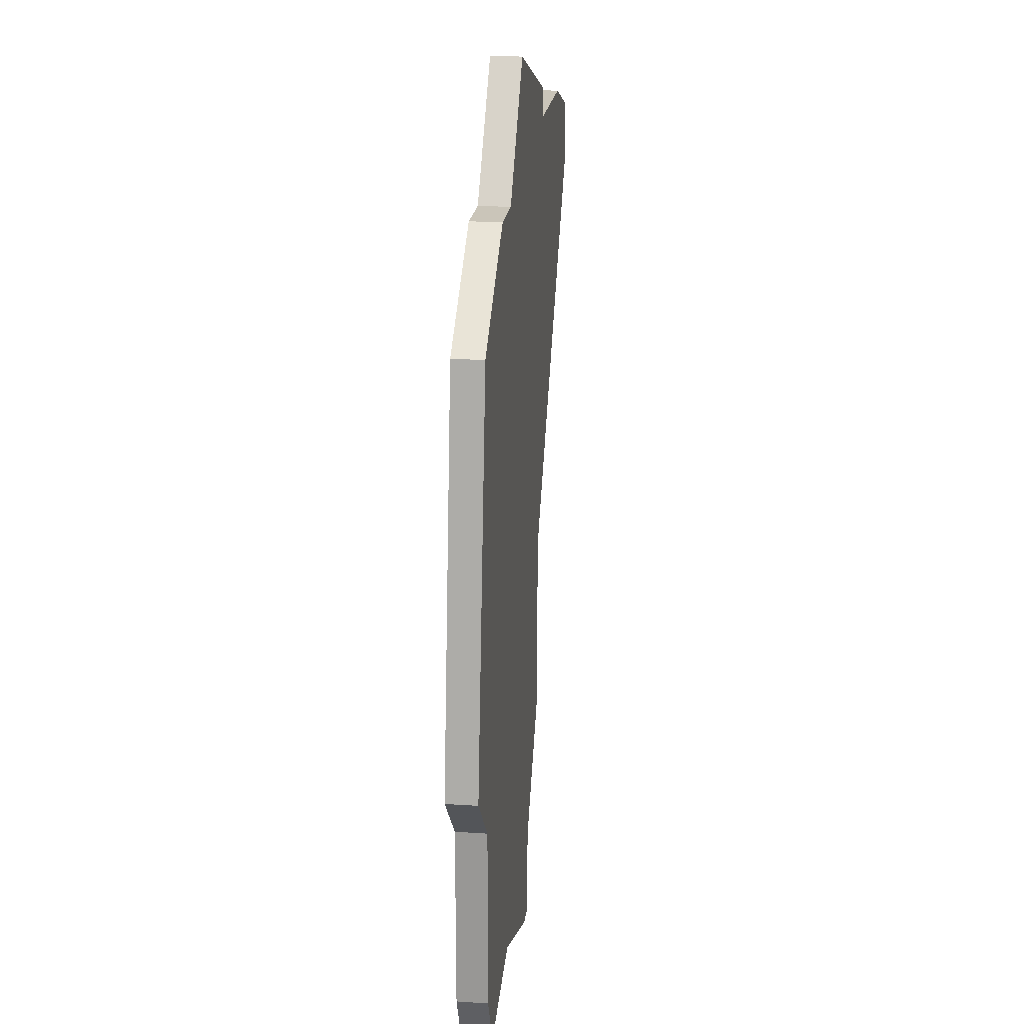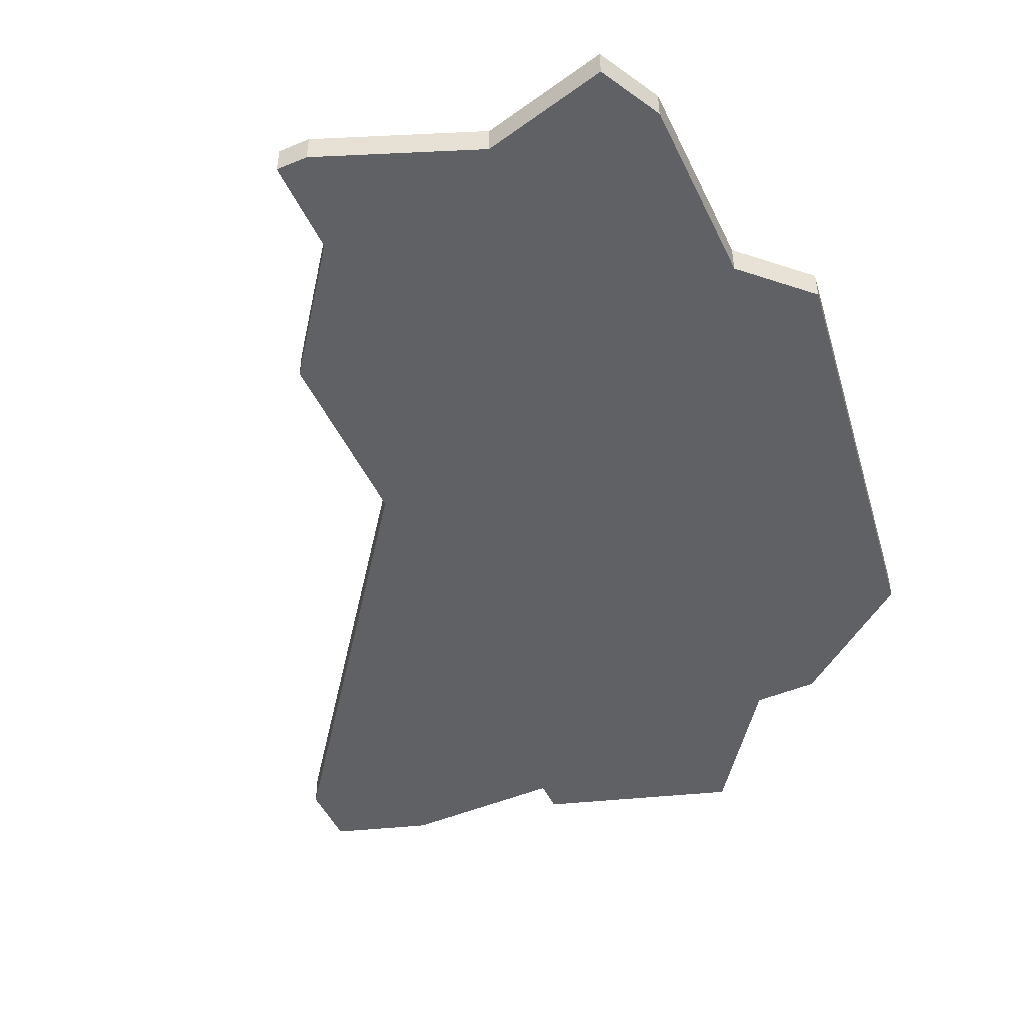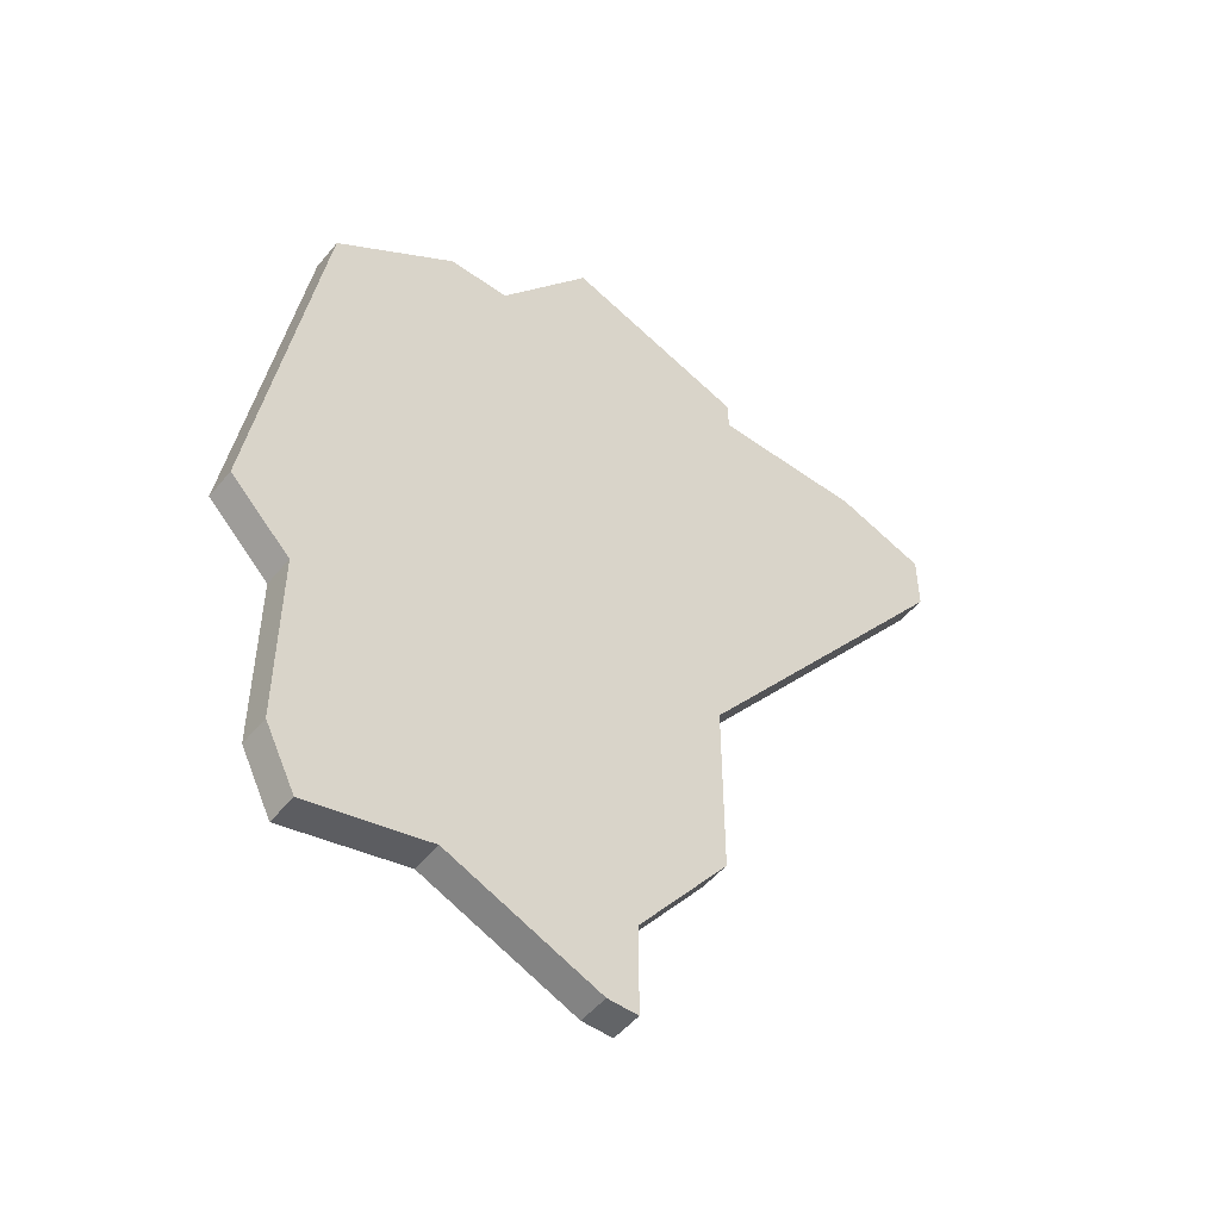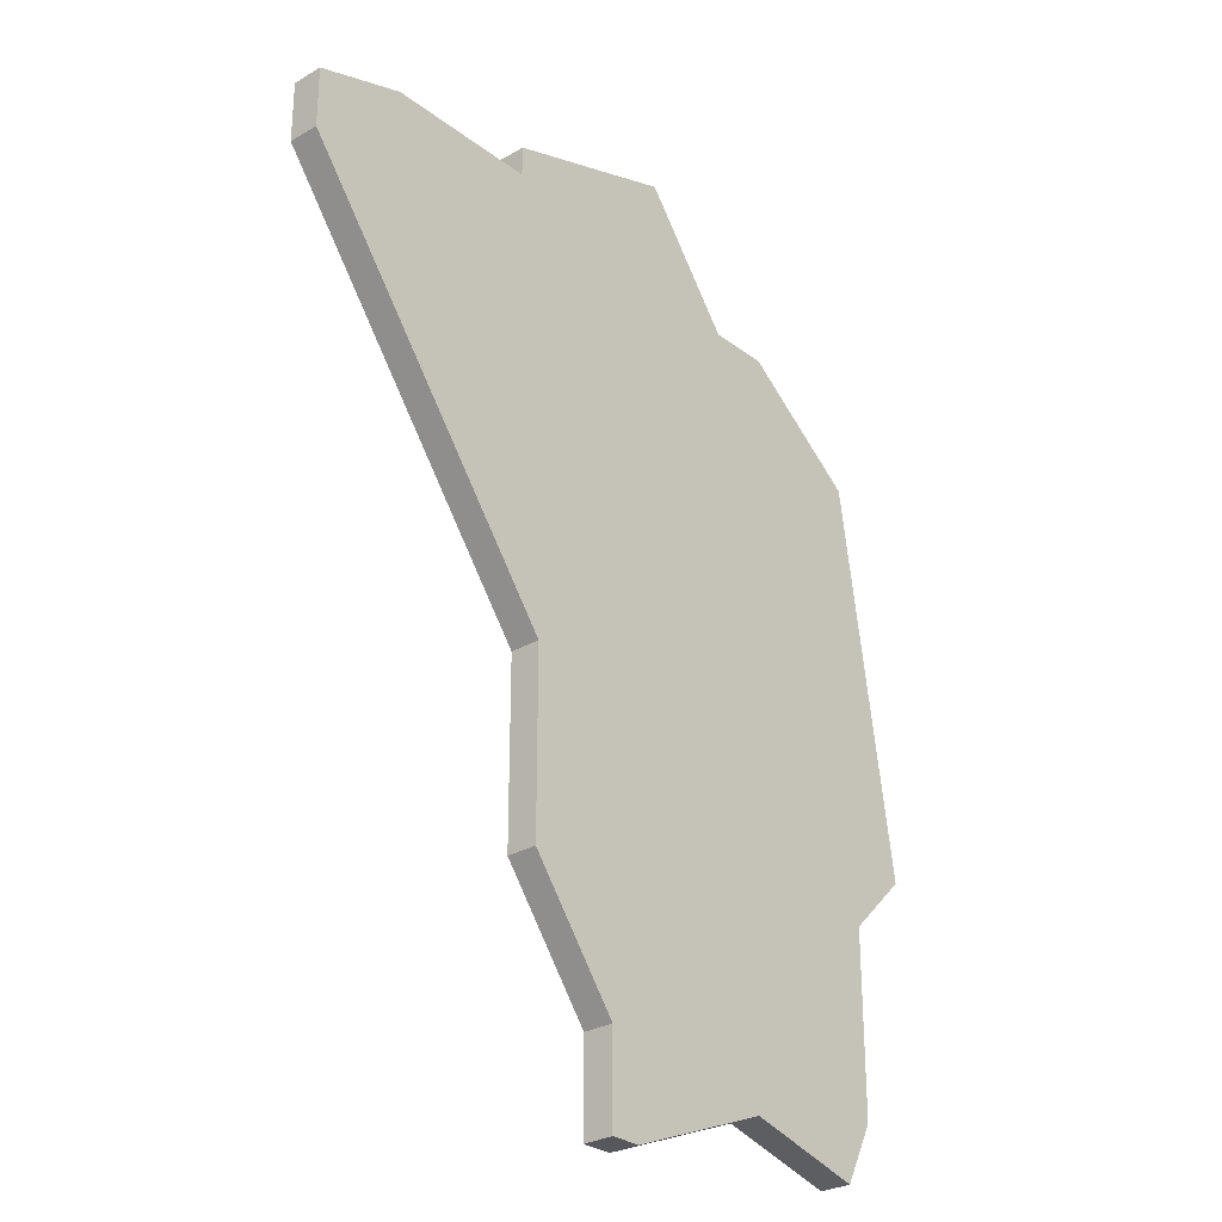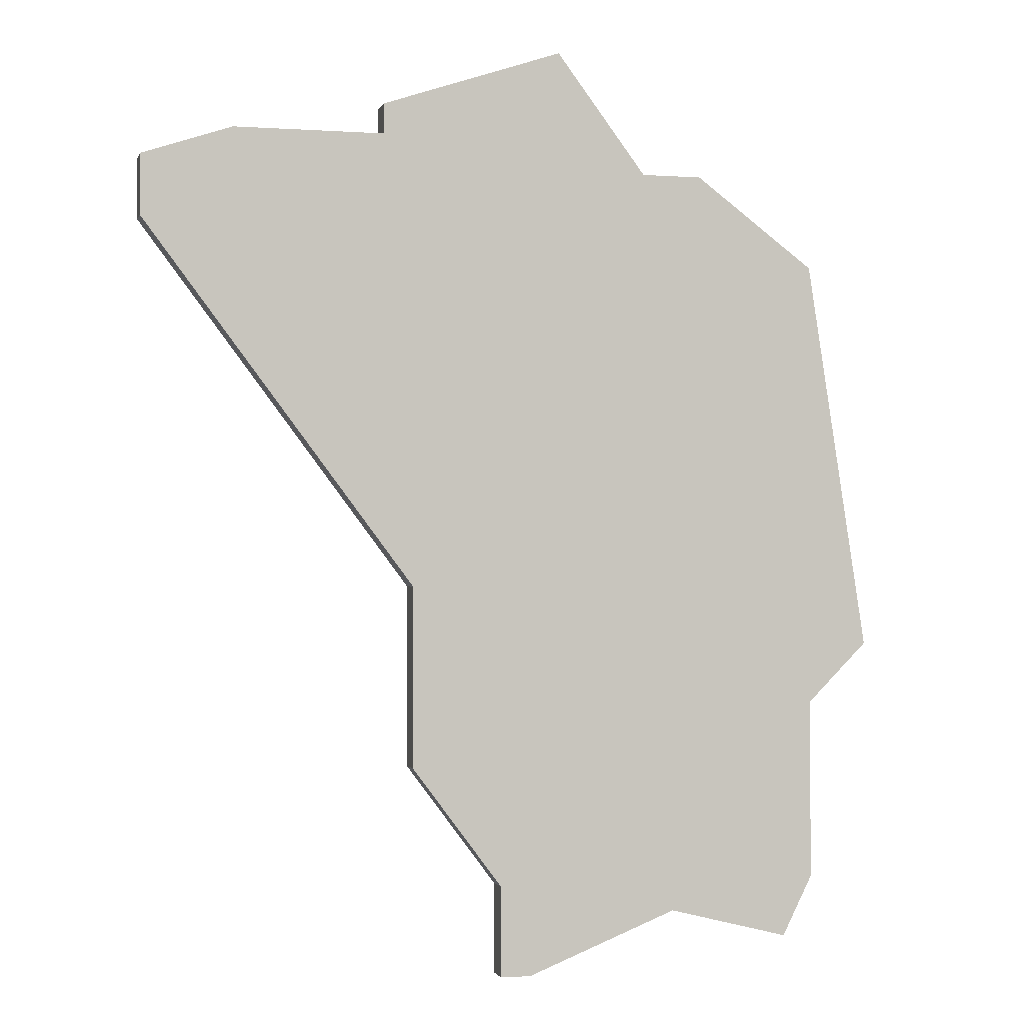
<metadata>
{"format":"obj","ext":"obj","renderer":"f3d","projection":"perspective","resolution":1024,"background":"white","views":[{"elev":20.6,"azim":96.8,"up":"+Y"},{"elev":-49.0,"azim":24.8,"up":"+Z"},{"elev":-51.1,"azim":141.9,"up":"+Y"},{"elev":-28.6,"azim":-48.6,"up":"+Y"},{"elev":-1.3,"azim":-14.3,"up":"+Y"}]}
</metadata>
<code>
v 3009 -1492 0
v 3006 -1493 0
v 3006 -1494 0
v 3001 -1494 0
v 2998 -1495 0
v 2998 -1497 0
v 3007 -1509 0
v 3007 -1515 0
v 3010 -1519 0
v 3010 -1522 0
v 3011 -1522 0
v 3016 -1520 0
v 3020 -1521 0
v 3021 -1519 0
v 3021 -1513 0
v 3023 -1511 0
v 3021 -1498 0
v 3017 -1495 0
v 3015 -1495 0
v 3012 -1491 0
v 3009 -1492 1
v 3006 -1493 1
v 3006 -1494 1
v 3001 -1494 1
v 2998 -1495 1
v 2998 -1497 1
v 3007 -1509 1
v 3007 -1515 1
v 3010 -1519 1
v 3010 -1522 1
v 3011 -1522 1
v 3016 -1520 1
v 3020 -1521 1
v 3021 -1519 1
v 3021 -1513 1
v 3023 -1511 1
v 3021 -1498 1
v 3017 -1495 1
v 3015 -1495 1
v 3012 -1491 1
f 3 2 1
f 5 4 3
f 7 6 5
f 9 8 7
f 11 10 9
f 14 13 12
f 17 16 15
f 19 18 17
f 1 20 19
f 7 5 3
f 11 9 7
f 15 14 12
f 19 17 15
f 3 1 19
f 11 7 3
f 15 12 11
f 3 19 15
f 15 11 3
f 21 22 23
f 23 24 25
f 25 26 27
f 27 28 29
f 29 30 31
f 32 33 34
f 35 36 37
f 37 38 39
f 39 40 21
f 23 25 27
f 27 29 31
f 32 34 35
f 35 37 39
f 39 21 23
f 23 27 31
f 31 32 35
f 35 39 23
f 23 31 35
f 22 21 2
f 2 21 1
f 23 22 3
f 3 22 2
f 24 23 4
f 4 23 3
f 25 24 5
f 5 24 4
f 26 25 6
f 6 25 5
f 27 26 7
f 7 26 6
f 28 27 8
f 8 27 7
f 29 28 9
f 9 28 8
f 30 29 10
f 10 29 9
f 31 30 11
f 11 30 10
f 32 31 12
f 12 31 11
f 33 32 13
f 13 32 12
f 34 33 14
f 14 33 13
f 35 34 15
f 15 34 14
f 36 35 16
f 16 35 15
f 37 36 17
f 17 36 16
f 38 37 18
f 18 37 17
f 39 38 19
f 19 38 18
f 21 40 1
f 1 40 20
f 40 39 20
f 20 39 19

</code>
